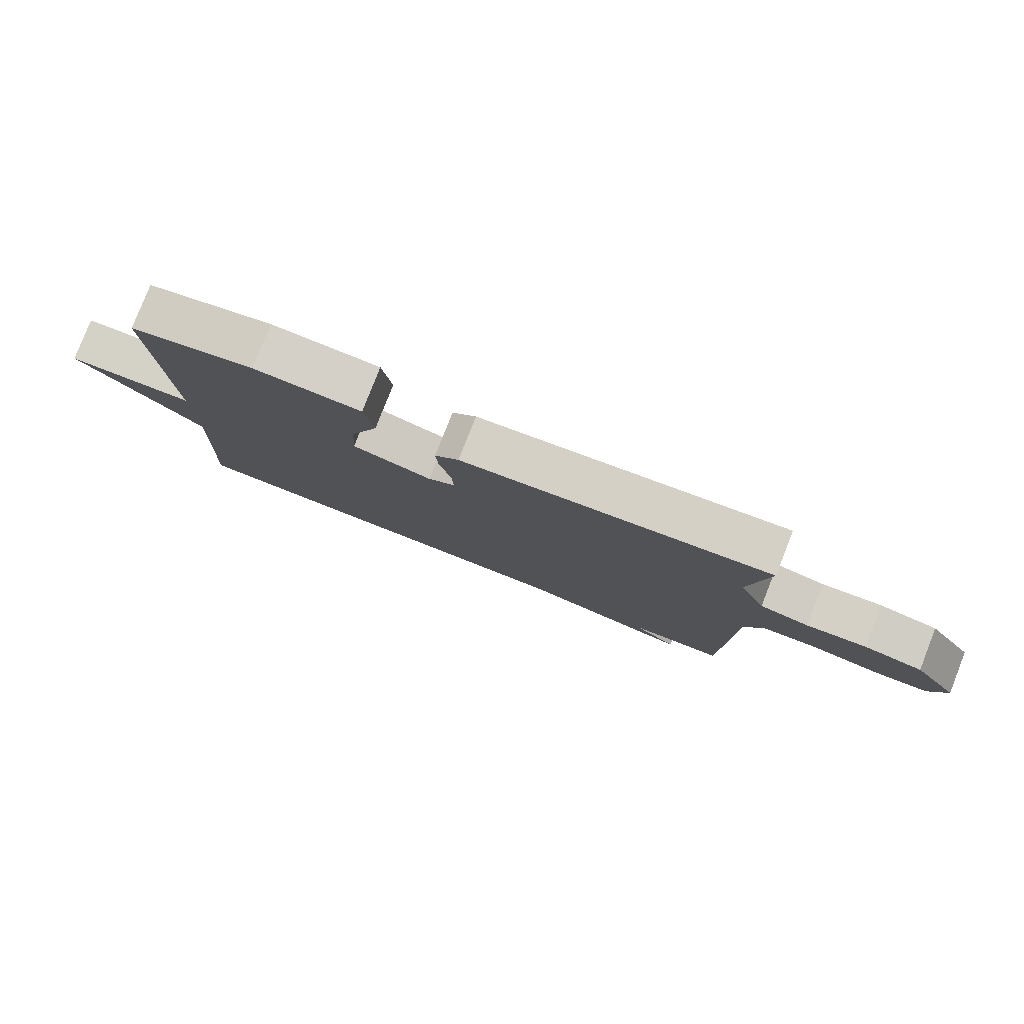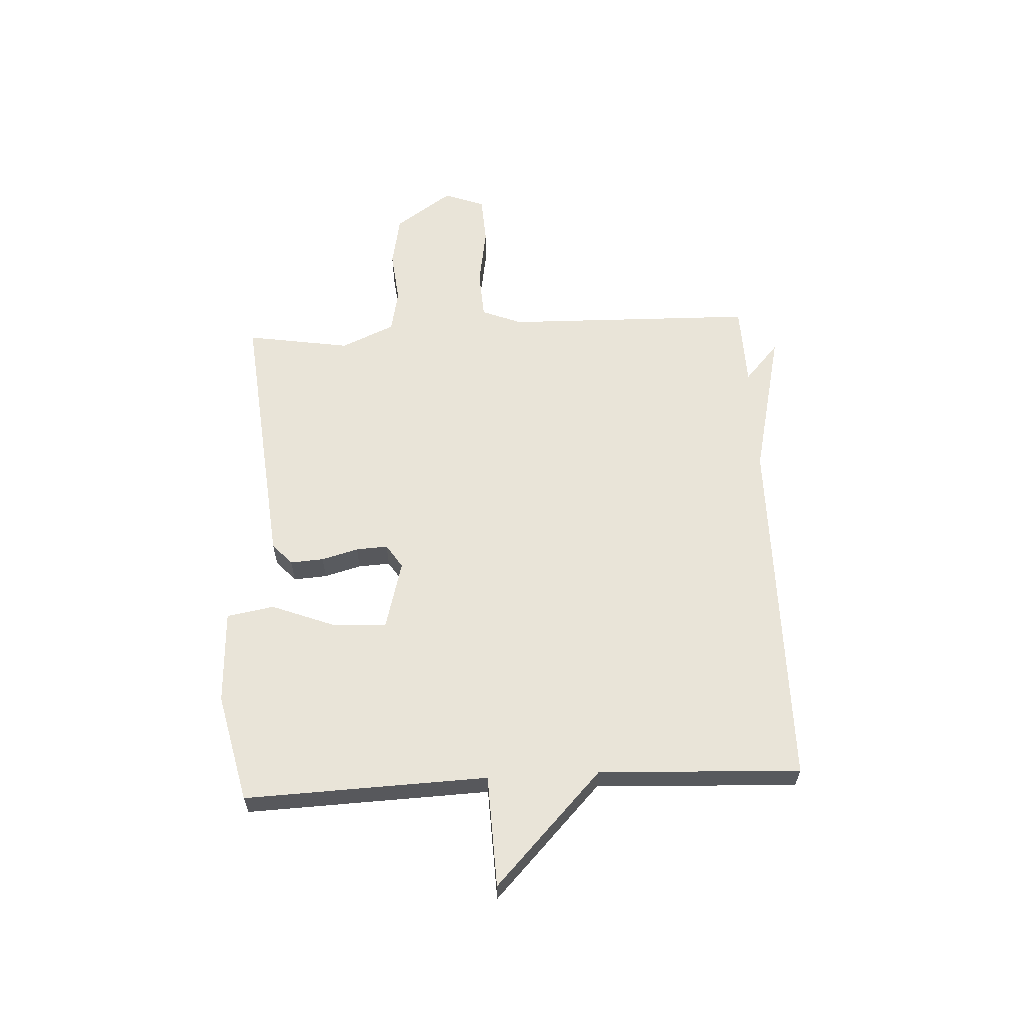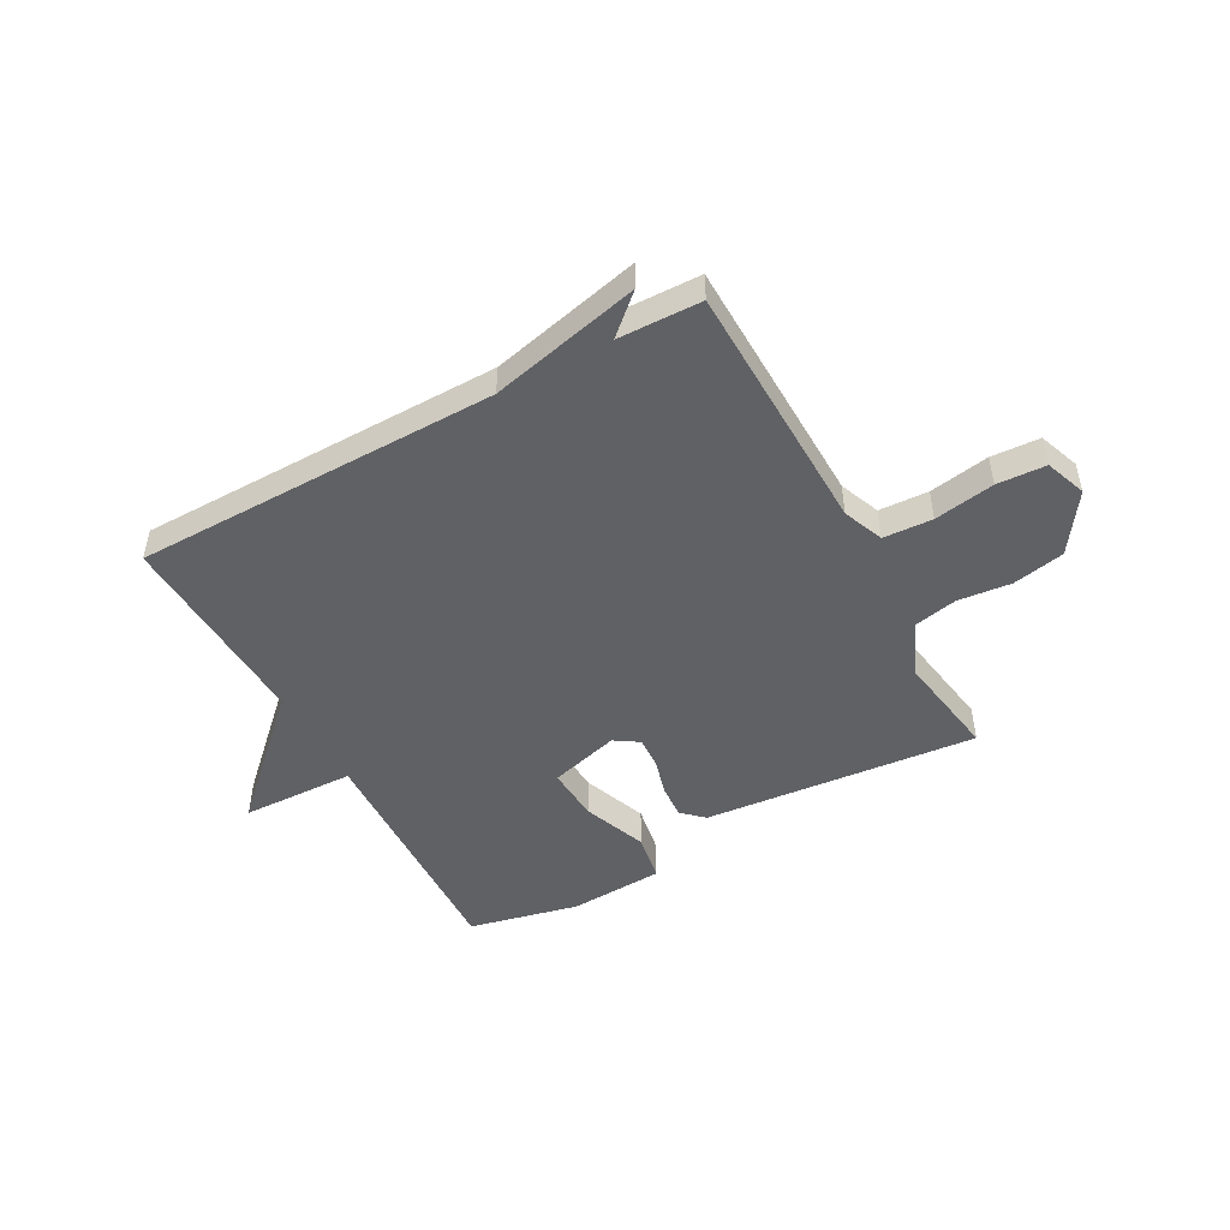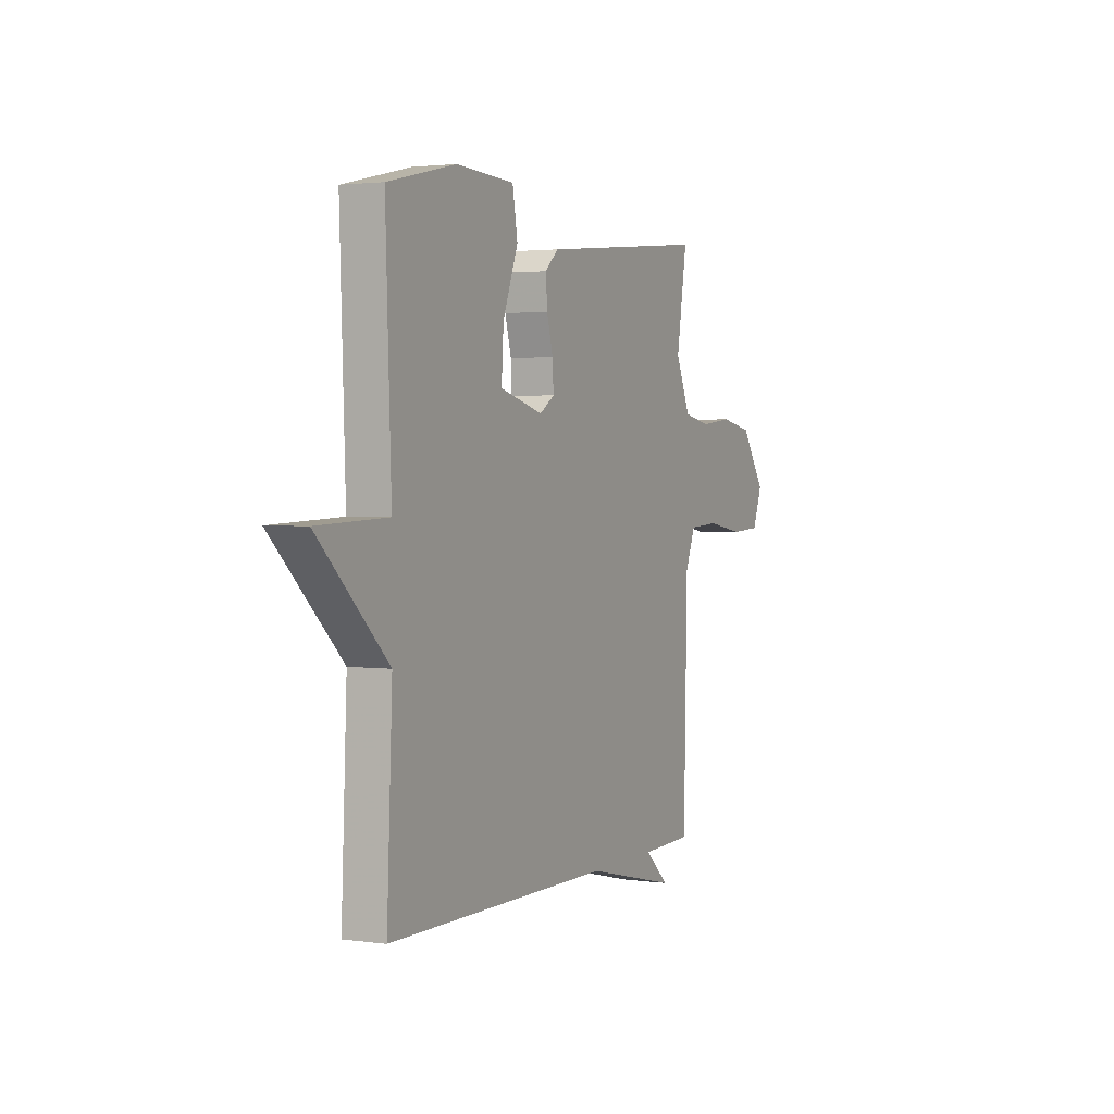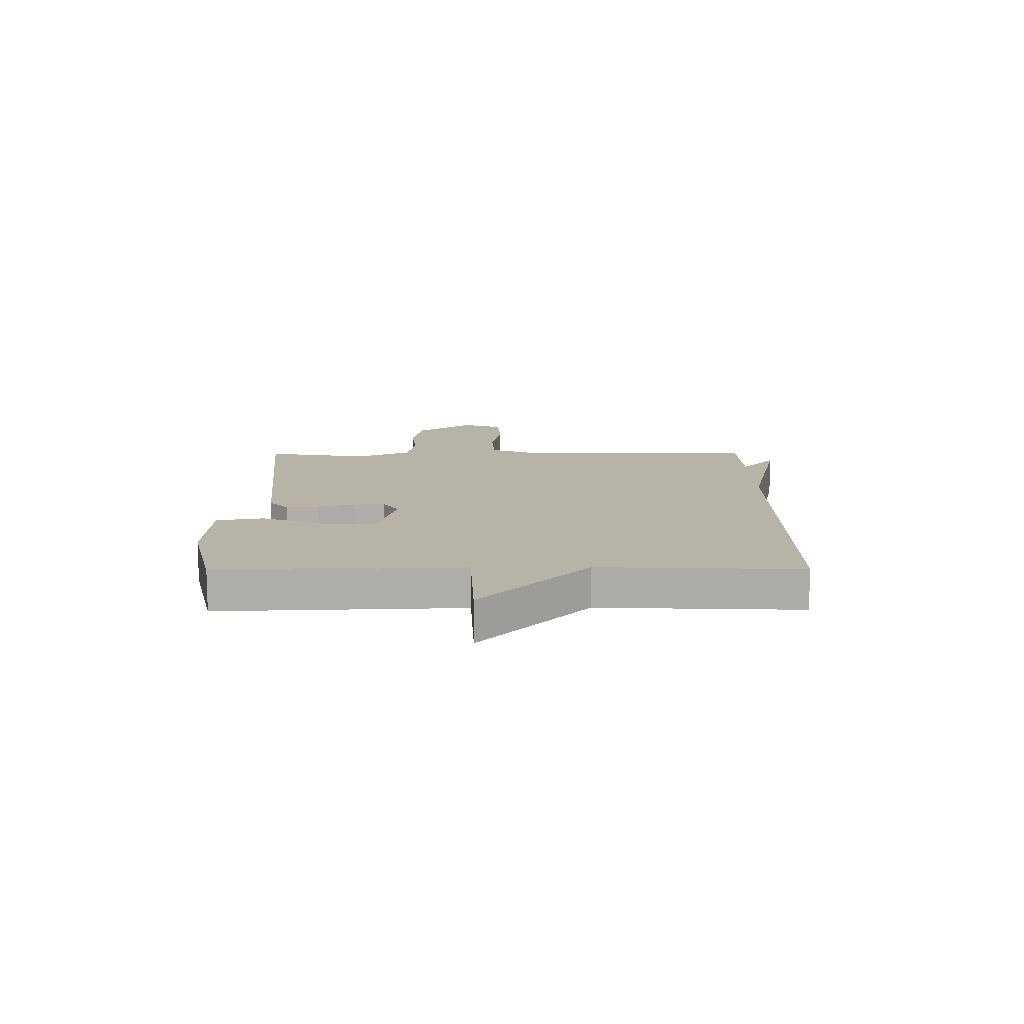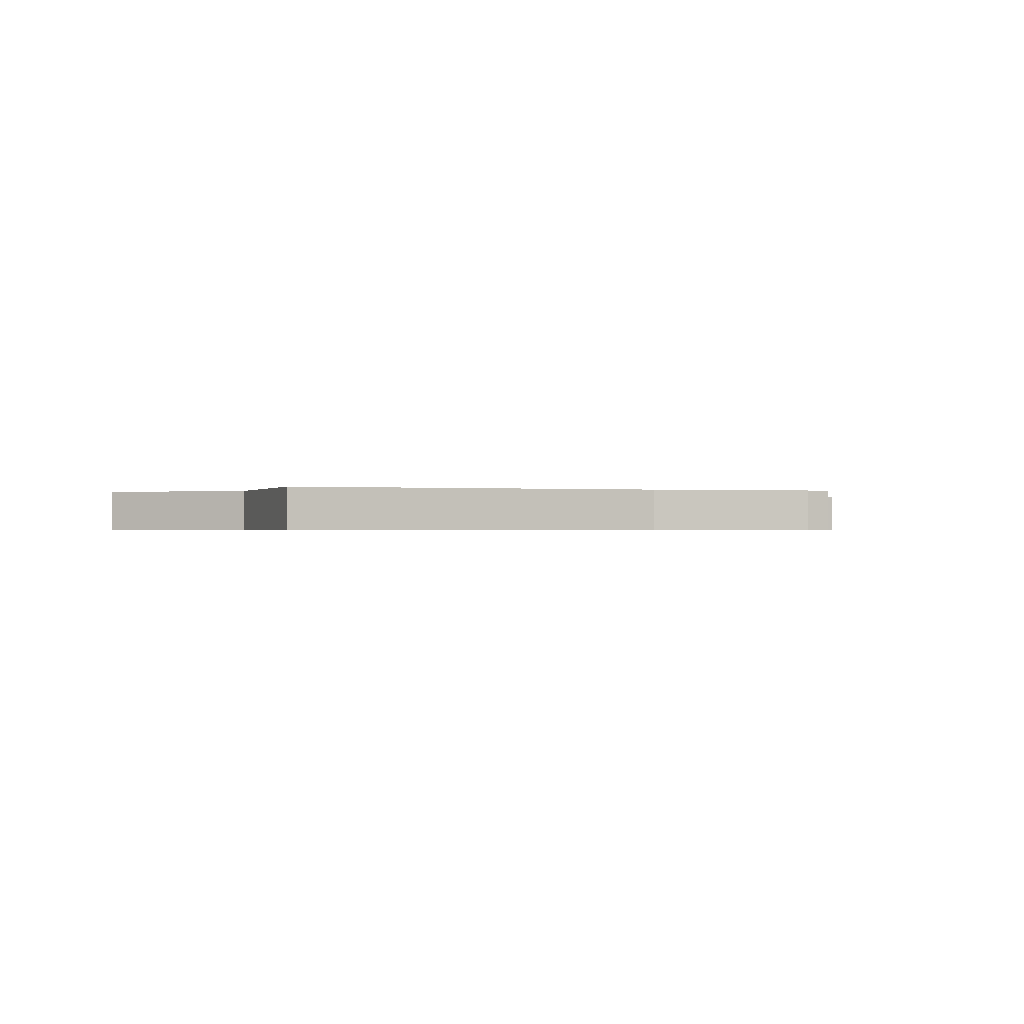
<metadata>
{"format":"obj","ext":"obj","renderer":"f3d","projection":"perspective","resolution":1024,"background":"white","views":[{"elev":79.7,"azim":-158.6,"up":"+Z"},{"elev":60.5,"azim":87.0,"up":"+Y"},{"elev":-49.0,"azim":-151.2,"up":"+Y"},{"elev":2.3,"azim":116.1,"up":"+Z"},{"elev":12.9,"azim":89.5,"up":"+Y"},{"elev":-0.5,"azim":158.4,"up":"+Y"}]}
</metadata>
<code>
v -0.5 0.07 -0.5
v -0.51 0.07 -0.048
v -0.539 0.07 0.024
v -0.627 0.07 0.029
v -0.735 0.07 0.011
v -0.822 0.07 0.016
v -0.849 0.07 0.089
v -0.778 0.07 0.192
v -0.685 0.07 0.21
v -0.59 0.07 0.2
v -0.512 0.07 0.216
v -0.47 0.07 0.313
v -0.5 0.07 0.5
v -0.011 0.07 0.453
v 0.027 0.07 0.418
v 0.023 0.07 0.358
v 0.005 0.07 0.292
v 0.002 0.07 0.235
v 0.045 0.07 0.207
v 0.17 0.07 0.241
v 0.164 0.07 0.338
v 0.12 0.07 0.452
v 0.135 0.07 0.537
v 0.304 0.07 0.545
v 0.5 0.07 0.5
v 0.484 0.07 0.063
v 0.686 0.07 0.056
v 0.484 0.07 -0.137
v 0.5 0.07 -0.5
v -0.151 0.07 -0.504
v -0.42 0.07 -0.566
v -0.351 0.07 -0.504
v -0.5 0 -0.5
v -0.51 0 -0.048
v -0.539 0 0.024
v -0.627 0 0.029
v -0.735 0 0.011
v -0.822 0 0.016
v -0.849 0 0.089
v -0.778 0 0.192
v -0.685 0 0.21
v -0.59 0 0.2
v -0.512 0 0.216
v -0.47 0 0.313
v -0.5 0 0.5
v -0.011 0 0.453
v 0.027 0 0.418
v 0.023 0 0.358
v 0.005 0 0.292
v 0.002 0 0.235
v 0.045 0 0.207
v 0.17 0 0.241
v 0.164 0 0.338
v 0.12 0 0.452
v 0.135 0 0.537
v 0.304 0 0.545
v 0.5 0 0.5
v 0.484 0 0.063
v 0.686 0 0.056
v 0.484 0 -0.137
v 0.5 0 -0.5
v -0.151 0 -0.504
v -0.42 0 -0.566
v -0.351 0 -0.504
f 30 31 32
f 32 1 2
f 30 32 2
f 29 30 2
f 28 29 2
f 28 2 3
f 27 28 3
f 26 27 3
f 24 25 26
f 23 24 26
f 22 23 26
f 21 22 26
f 20 21 26
f 19 20 26 3
f 18 19 3 4
f 5 6 7
f 4 5 7
f 18 4 7
f 17 18 7
f 15 16 17
f 14 15 17
f 13 14 17
f 12 13 17
f 11 12 17
f 10 11 17 7
f 7 8 9 10
f 64 63 62
f 34 33 64
f 34 64 62
f 34 62 61
f 34 61 60
f 35 34 60
f 35 60 59
f 35 59 58
f 58 57 56
f 58 56 55
f 58 55 54
f 58 54 53
f 58 53 52
f 35 58 52 51
f 36 35 51 50
f 39 38 37
f 39 37 36
f 39 36 50
f 39 50 49
f 49 48 47
f 49 47 46
f 49 46 45
f 49 45 44
f 49 44 43
f 39 49 43 42
f 42 41 40 39
f 1 33 34 2
f 2 34 35 3
f 3 35 36 4
f 4 36 37 5
f 5 37 38 6
f 6 38 39 7
f 7 39 40 8
f 8 40 41 9
f 9 41 42 10
f 10 42 43 11
f 11 43 44 12
f 12 44 45 13
f 13 45 46 14
f 14 46 47 15
f 15 47 48 16
f 16 48 49 17
f 17 49 50 18
f 18 50 51 19
f 19 51 52 20
f 20 52 53 21
f 21 53 54 22
f 22 54 55 23
f 23 55 56 24
f 24 56 57 25
f 25 57 58 26
f 26 58 59 27
f 27 59 60 28
f 28 60 61 29
f 29 61 62 30
f 30 62 63 31
f 31 63 64 32
f 32 64 33 1

</code>
